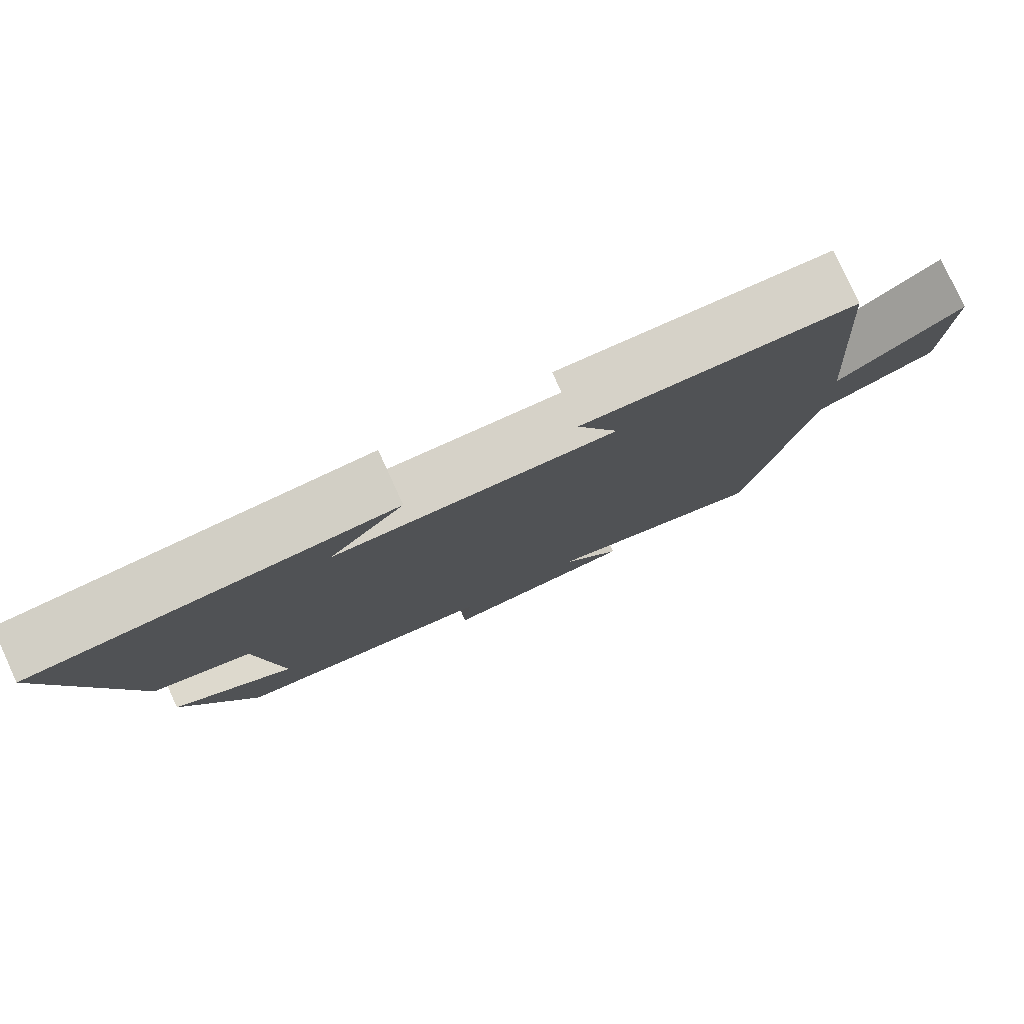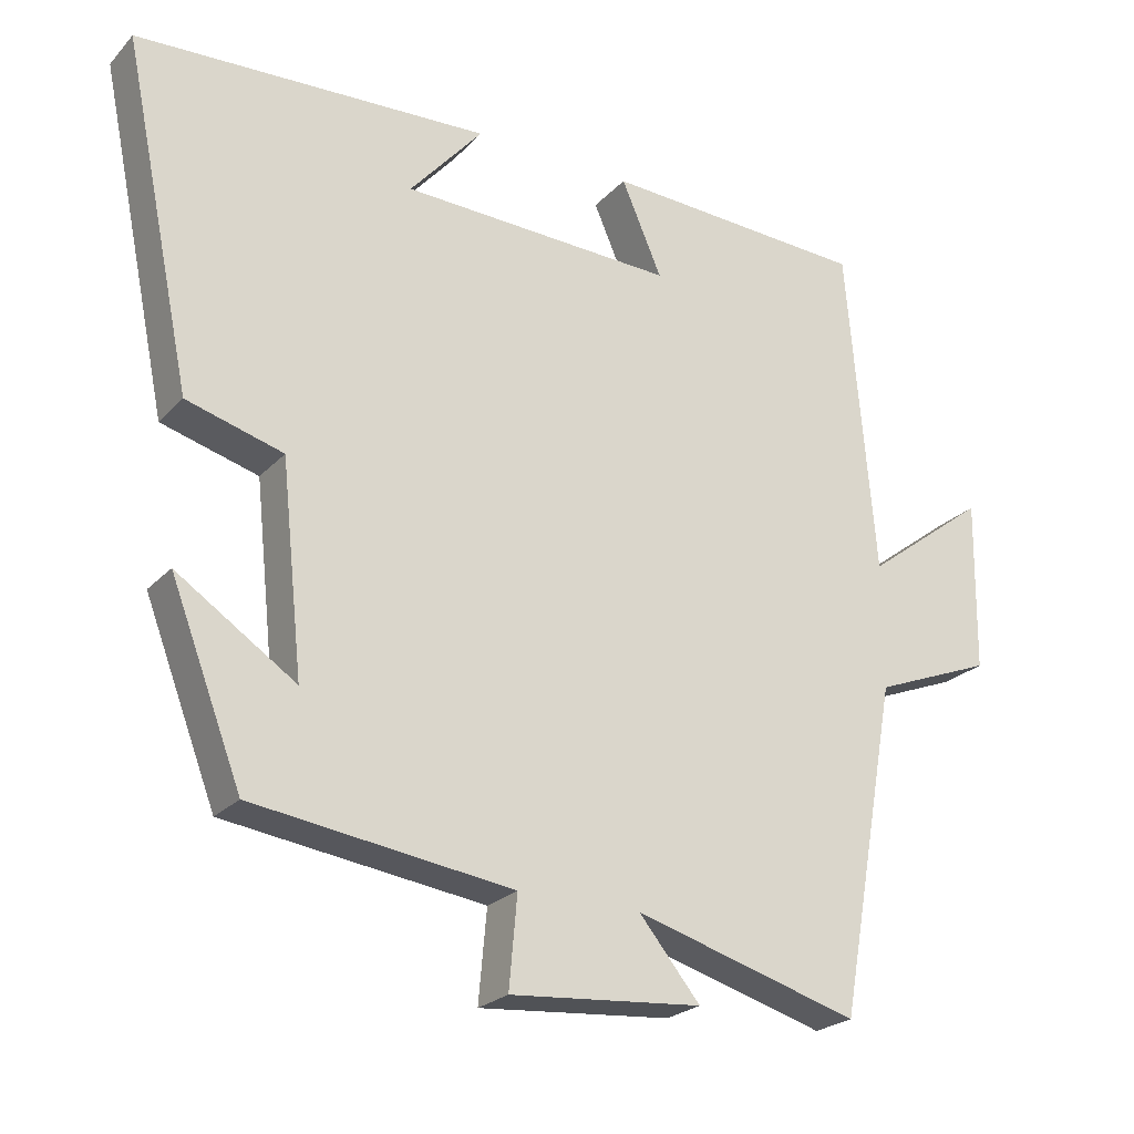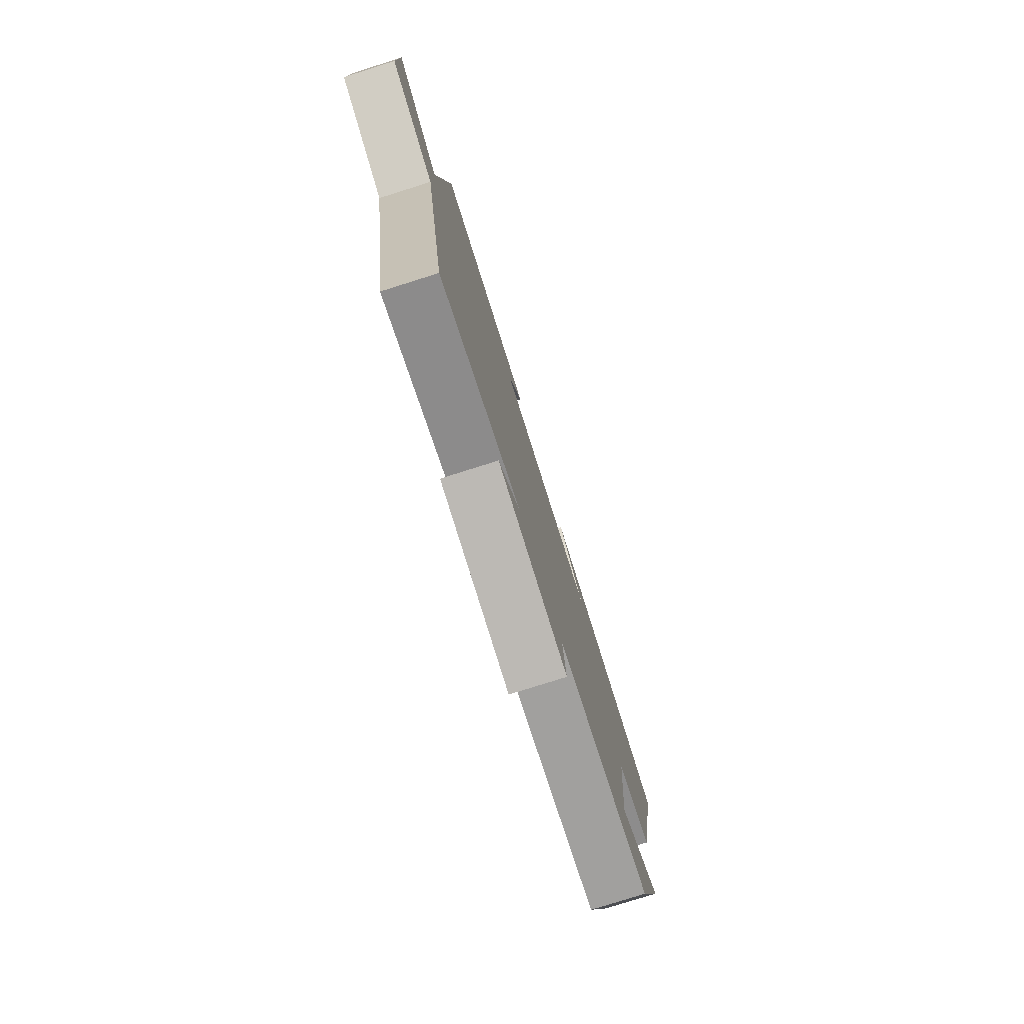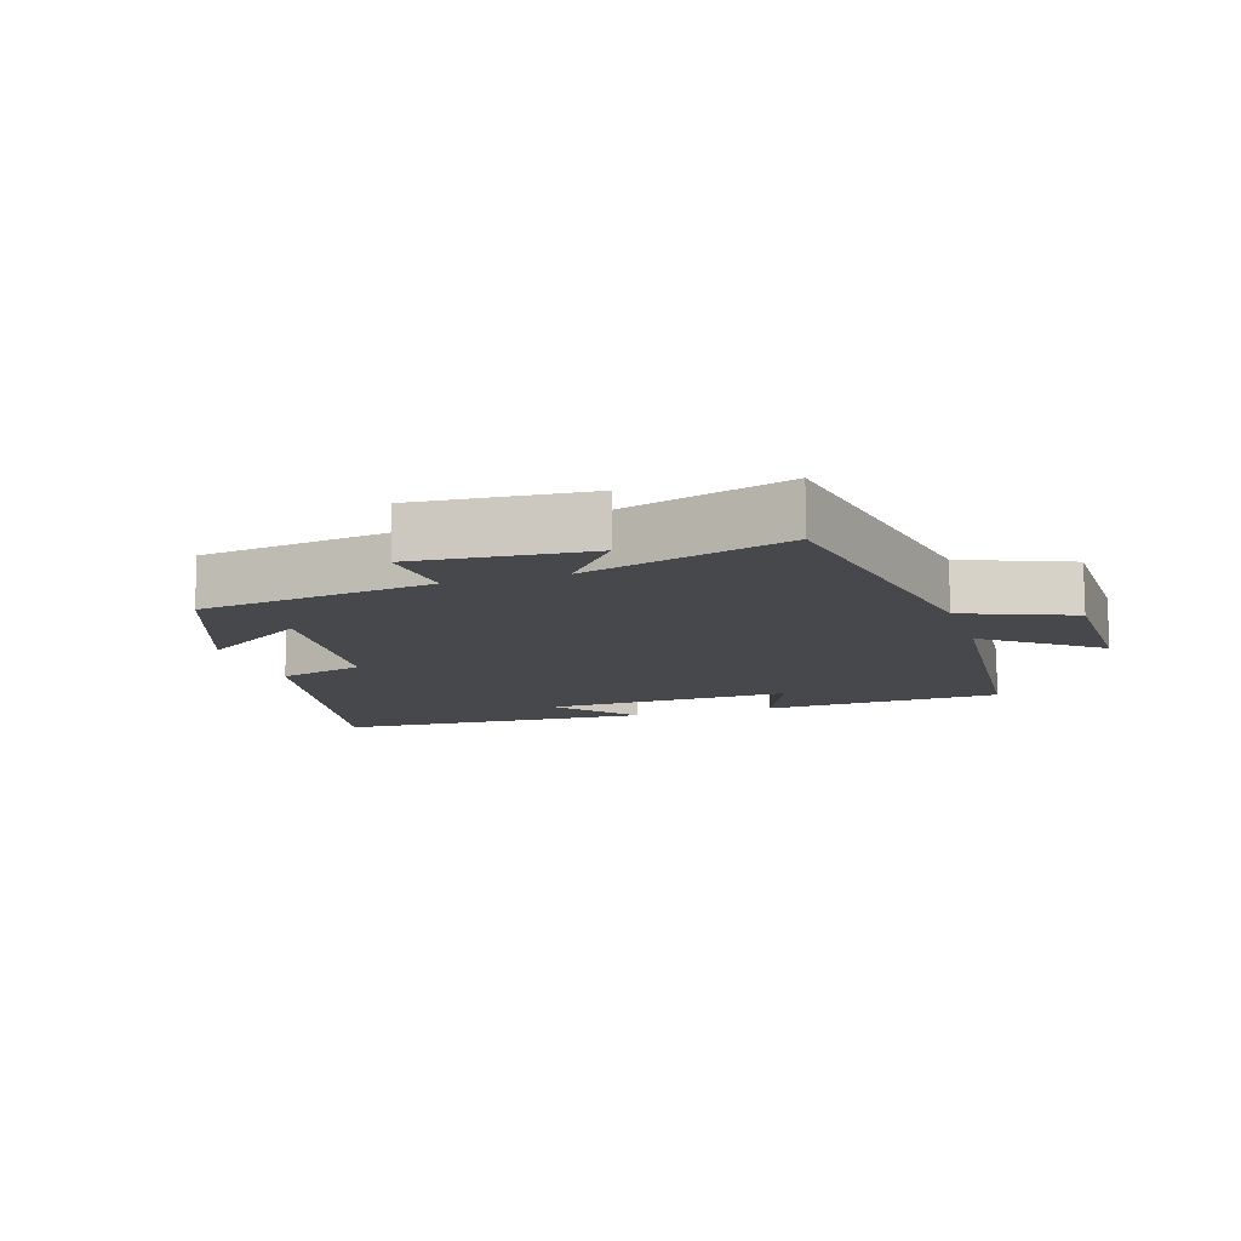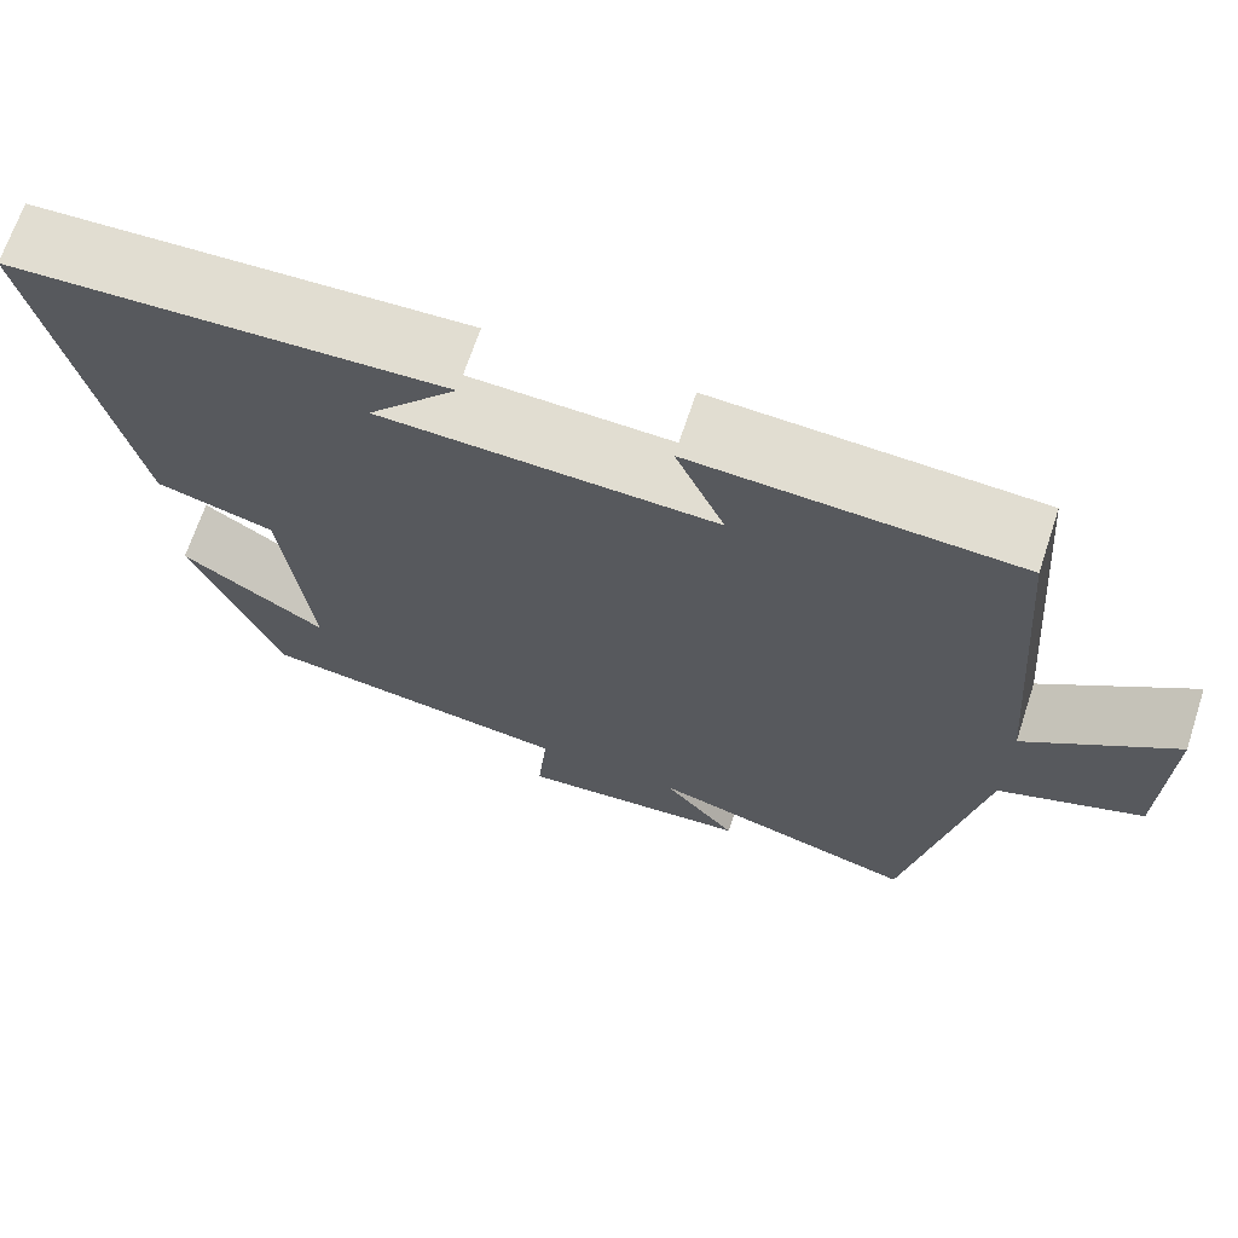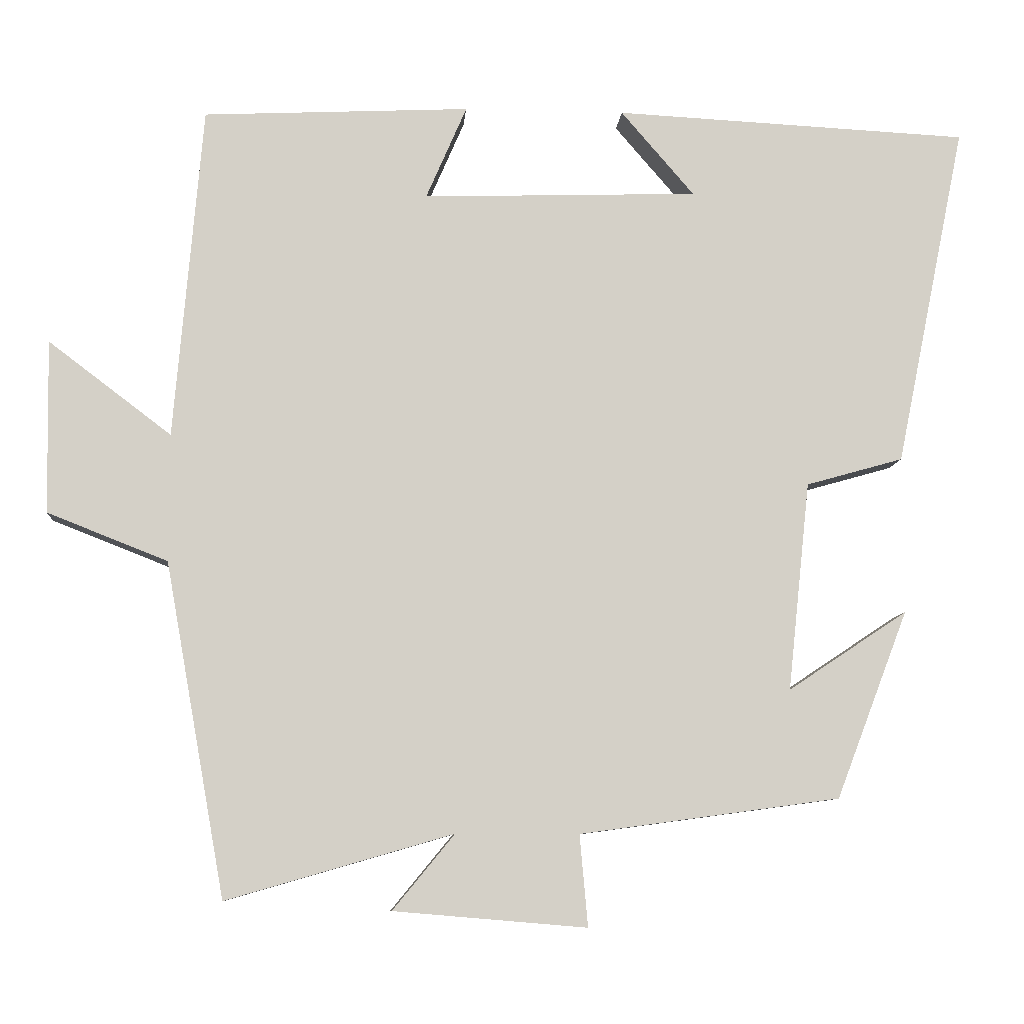
<metadata>
{"format":"obj","ext":"obj","renderer":"f3d","projection":"perspective","resolution":1024,"background":"white","views":[{"elev":79.6,"azim":155.4,"up":"+Z"},{"elev":-23.8,"azim":148.6,"up":"+Z"},{"elev":-79.0,"azim":-72.5,"up":"+Z"},{"elev":-11.6,"azim":-162.3,"up":"+Y"},{"elev":68.6,"azim":-161.7,"up":"+Z"},{"elev":-8.9,"azim":-4.3,"up":"+Z"}]}
</metadata>
<code>
v 0.595 0.07 0.476
v 0.5 0.07 0.013
v 0.369 0.07 -0.024
v 0.339 0.07 -0.306
v 0.5 0.07 -0.199
v 0.403 0.07 -0.452
v 0.052 0.07 -0.5
v 0.063 0.07 -0.623
v -0.197 0.07 -0.601
v -0.114 0.07 -0.5
v -0.419 0.07 -0.588
v -0.5 0.07 -0.139
v -0.662 0.07 -0.075
v -0.666 0.07 0.159
v -0.5 0.07 0.033
v -0.462 0.07 0.483
v -0.102 0.07 0.5
v -0.157 0.07 0.373
v 0.215 0.07 0.385
v 0.116 0.07 0.5
v 0.595 0 0.476
v 0.5 0 0.013
v 0.369 0 -0.024
v 0.339 0 -0.306
v 0.5 0 -0.199
v 0.403 0 -0.452
v 0.052 0 -0.5
v 0.063 0 -0.623
v -0.197 0 -0.601
v -0.114 0 -0.5
v -0.419 0 -0.588
v -0.5 0 -0.139
v -0.662 0 -0.075
v -0.666 0 0.159
v -0.5 0 0.033
v -0.462 0 0.483
v -0.102 0 0.5
v -0.157 0 0.373
v 0.215 0 0.385
v 0.116 0 0.5
f 19 20 1
f 15 16 17 18
f 15 18 19
f 12 13 14 15
f 10 11 12 15
f 10 15 19 1
f 7 8 9 10
f 4 5 6 7
f 3 4 7 10
f 1 2 3
f 1 3 10
f 21 40 39
f 38 37 36 35
f 39 38 35
f 35 34 33 32
f 35 32 31 30
f 21 39 35 30
f 30 29 28 27
f 27 26 25 24
f 30 27 24 23
f 23 22 21
f 30 23 21
f 1 21 22 2
f 2 22 23 3
f 3 23 24 4
f 4 24 25 5
f 5 25 26 6
f 6 26 27 7
f 7 27 28 8
f 8 28 29 9
f 9 29 30 10
f 10 30 31 11
f 11 31 32 12
f 12 32 33 13
f 13 33 34 14
f 14 34 35 15
f 15 35 36 16
f 16 36 37 17
f 17 37 38 18
f 18 38 39 19
f 19 39 40 20
f 20 40 21 1

</code>
